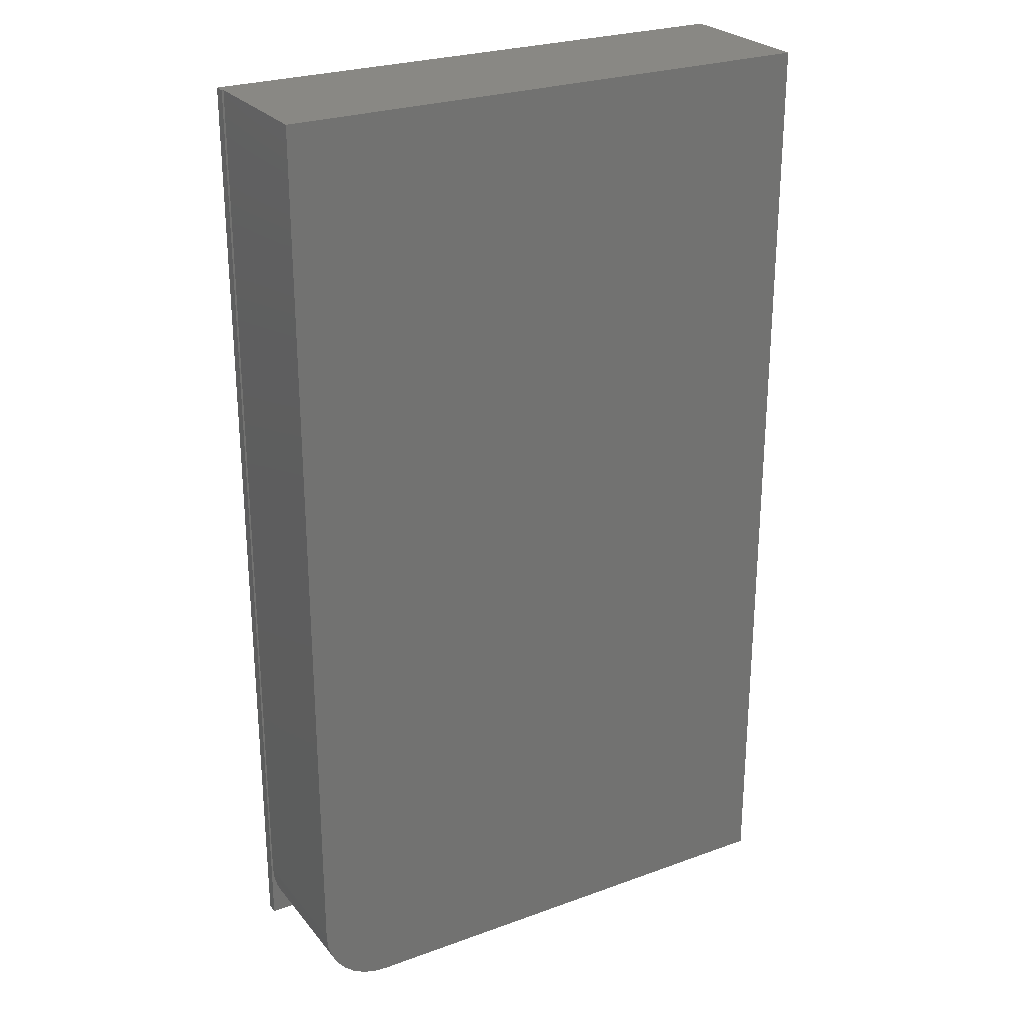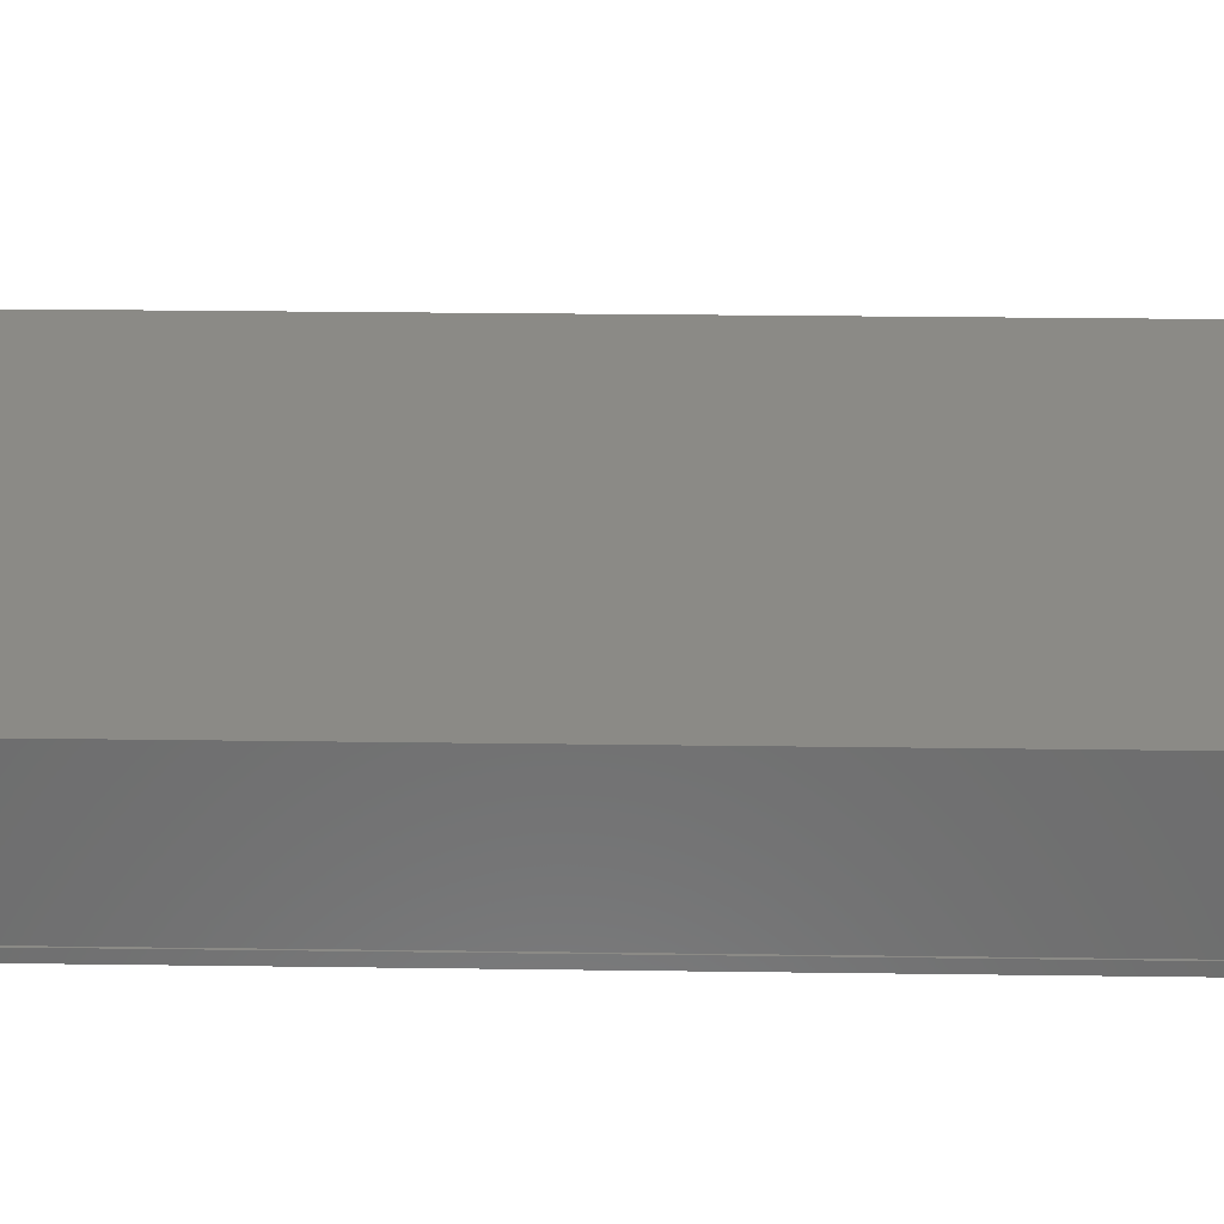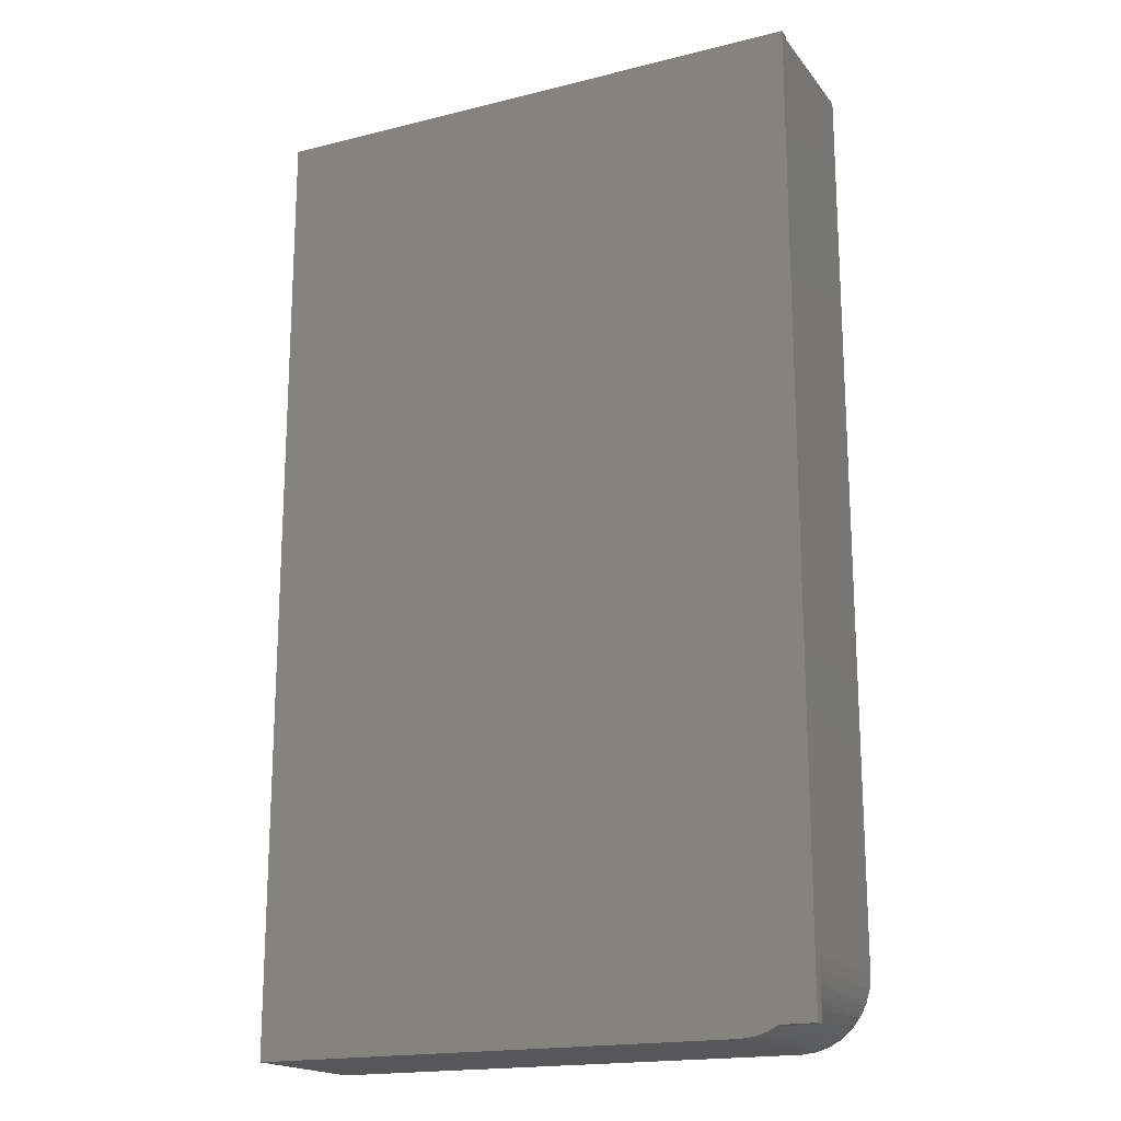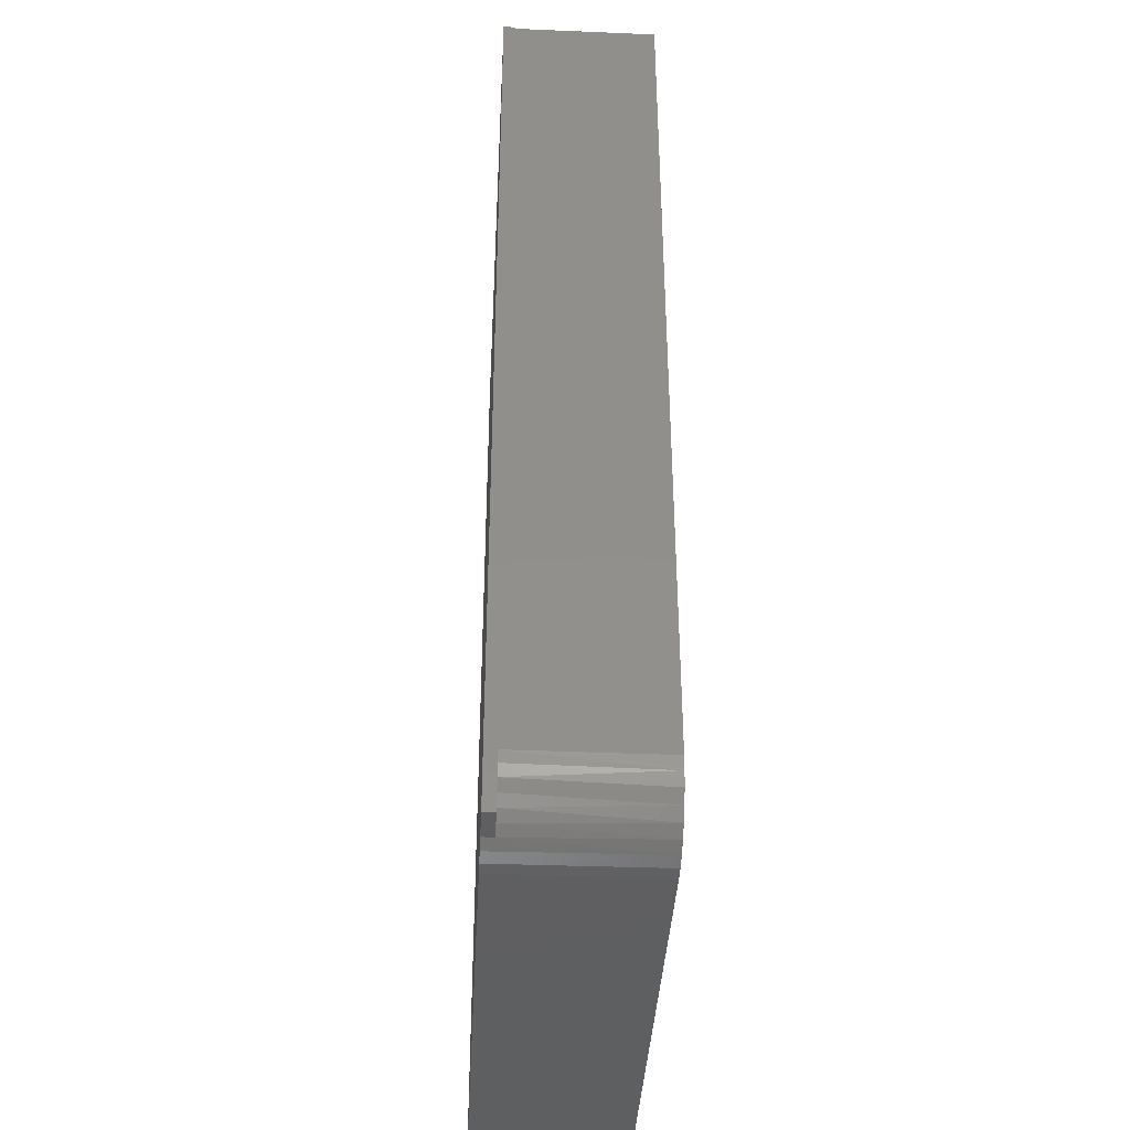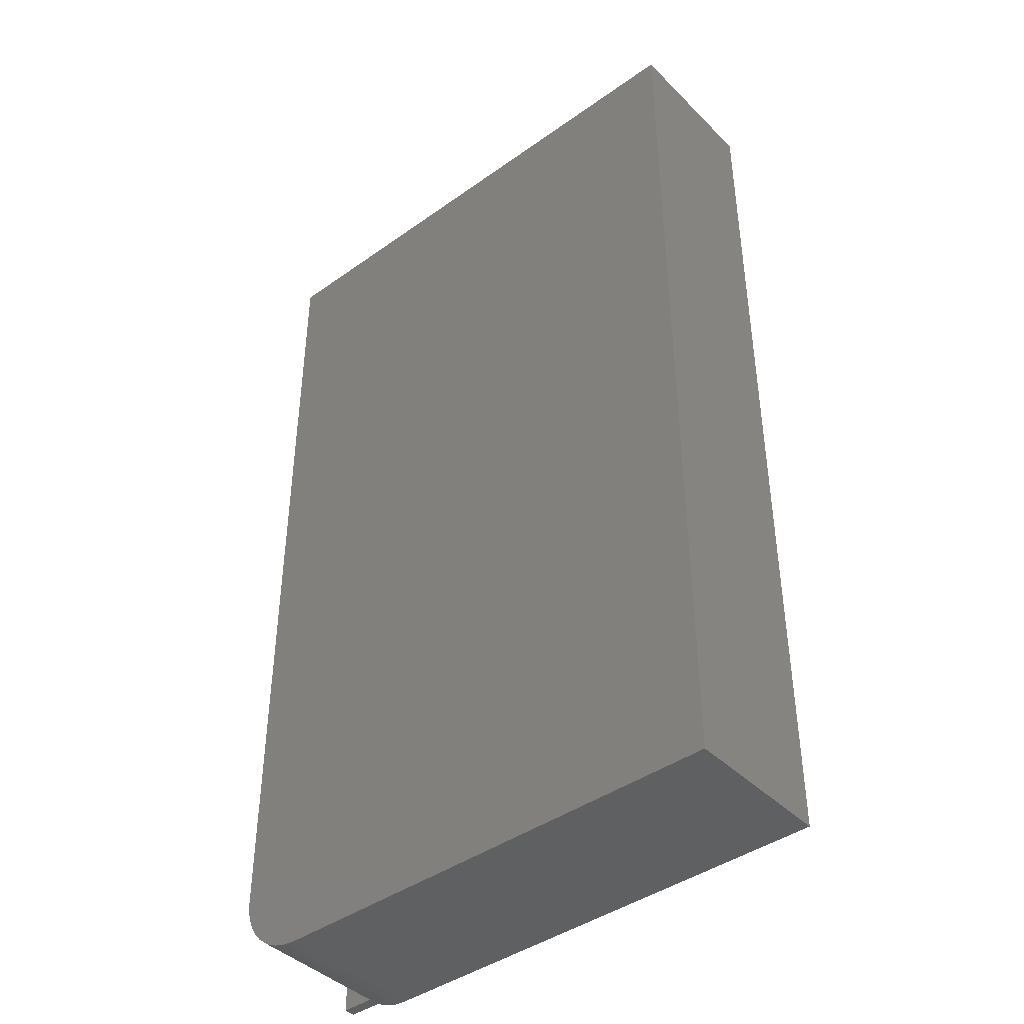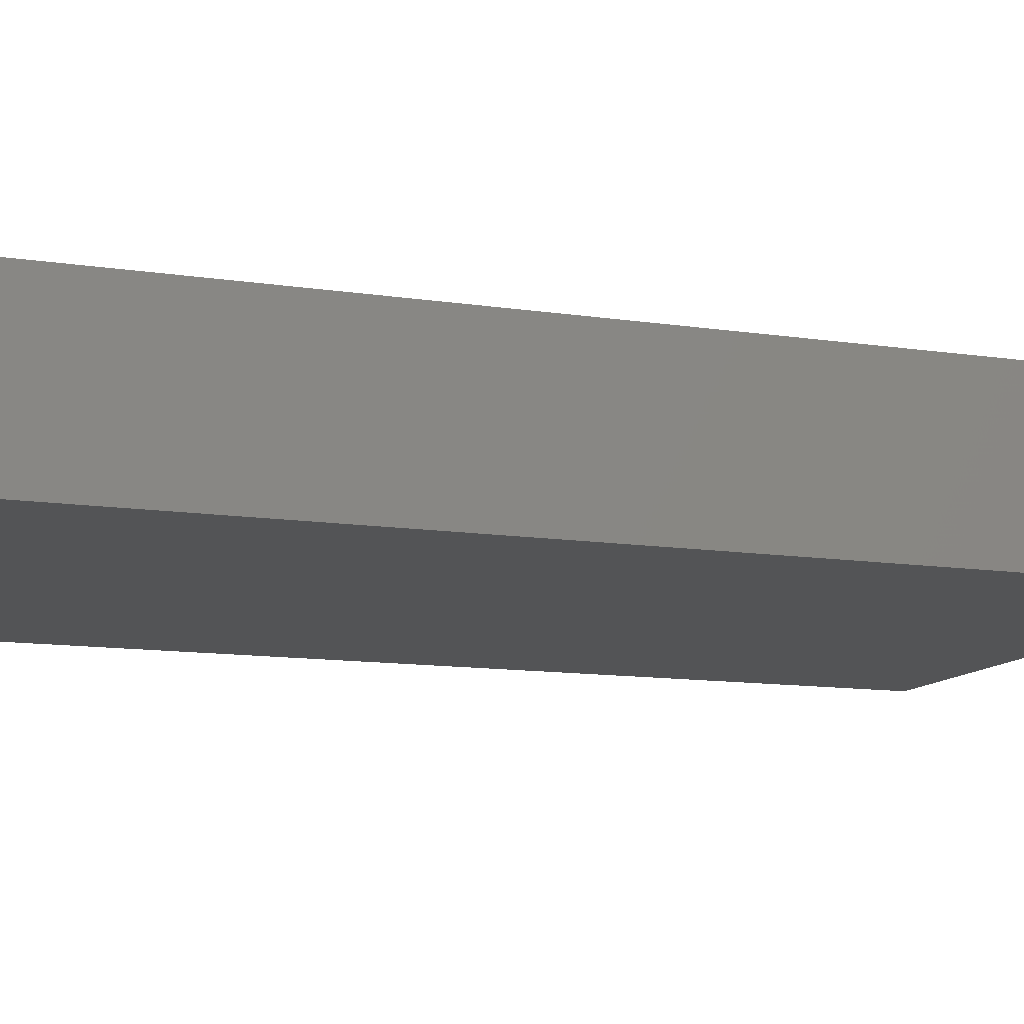
<metadata>
{"format":"stl","ext":"stl","renderer":"f3d","projection":"perspective","resolution":1024,"background":"white","views":[{"elev":26.0,"azim":150.1,"up":"+Z"},{"elev":30.6,"azim":91.1,"up":"+Y"},{"elev":-18.2,"azim":25.8,"up":"+Z"},{"elev":-39.5,"azim":87.0,"up":"+Z"},{"elev":-42.1,"azim":-139.5,"up":"+Z"},{"elev":-11.7,"azim":-110.3,"up":"+Y"}]}
</metadata>
<code>
# stl→obj: 30 verts, 56 faces
v 0.3807 0.01562 -0.6266
v 0.3807 0.01562 0.6735
v 0.3807 4.437e-17 -0.6266
v 0.3807 1.887e-16 0.6735
v -0.3766 0.2109 -0.6406
v 0.3028 0.2109 -0.6388
v 0.2845 0.2109 -0.6406
v 0.3783 0.2109 -0.5469
v 0.3765 0.2109 -0.5652
v 0.3712 0.2109 -0.5828
v 0.3625 0.2109 -0.599
v 0.3508 0.2109 -0.6132
v 0.3366 0.2109 -0.6248
v 0.3204 0.2109 -0.6335
v -0.3766 0.2109 0.6735
v 0.3783 0.2109 0.6735
v 0.3783 0.01562 -0.5469
v 0.3783 0.01562 0.6735
v -0.3766 7.761e-19 -0.6406
v 0.2845 3.748e-17 -0.6406
v 0.3017 3.861e-17 -0.639
v -0.3766 1.467e-16 0.6735
v 0.3183 4.005e-17 -0.6343
v 0.3338 4.177e-17 -0.6266
v 0.3338 0.01562 -0.6266
v 0.3466 0.01562 -0.6172
v 0.3575 0.01562 -0.6057
v 0.3664 0.01562 -0.5925
v 0.3729 0.01562 -0.5781
v 0.3769 0.01562 -0.5627
f 1 2 3
f 3 2 4
f 5 6 7
f 8 9 10
f 8 10 11
f 8 11 12
f 8 12 13
f 8 13 14
f 8 14 6
f 8 6 5
f 8 5 15
f 8 15 16
f 8 16 17
f 17 16 18
f 5 7 19
f 19 7 20
f 20 21 19
f 4 22 19
f 4 19 21
f 4 21 23
f 4 23 24
f 4 24 3
f 25 1 24
f 24 1 3
f 18 2 17
f 1 25 26
f 1 26 27
f 1 27 28
f 1 28 29
f 1 29 30
f 1 30 17
f 1 17 2
f 25 13 26
f 13 12 26
f 27 26 12
f 12 11 27
f 27 11 28
f 28 11 10
f 28 10 29
f 29 10 9
f 14 13 25
f 14 25 24
f 14 24 23
f 14 23 6
f 20 7 21
f 21 7 6
f 21 6 23
f 8 17 9
f 9 17 30
f 9 30 29
f 15 5 22
f 22 5 19
f 18 16 15
f 18 15 22
f 18 22 4
f 18 4 2

</code>
